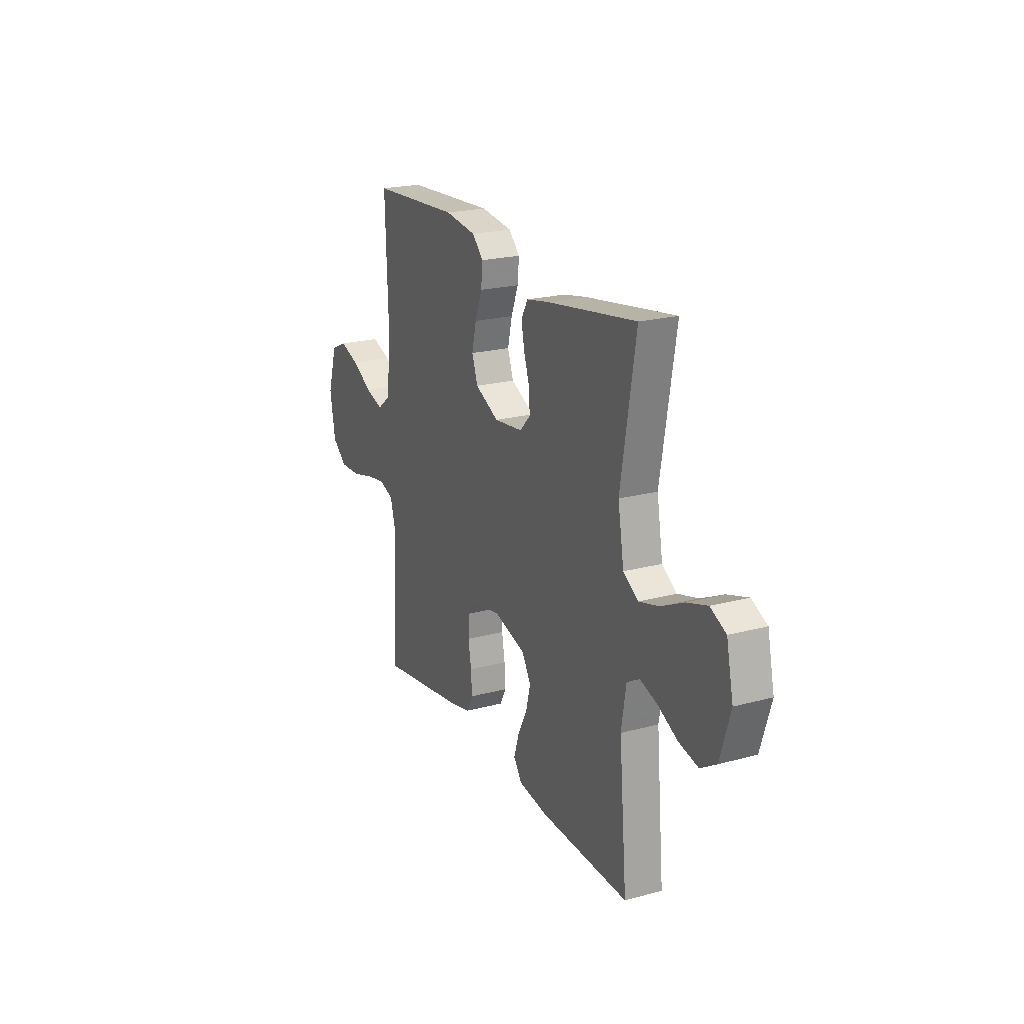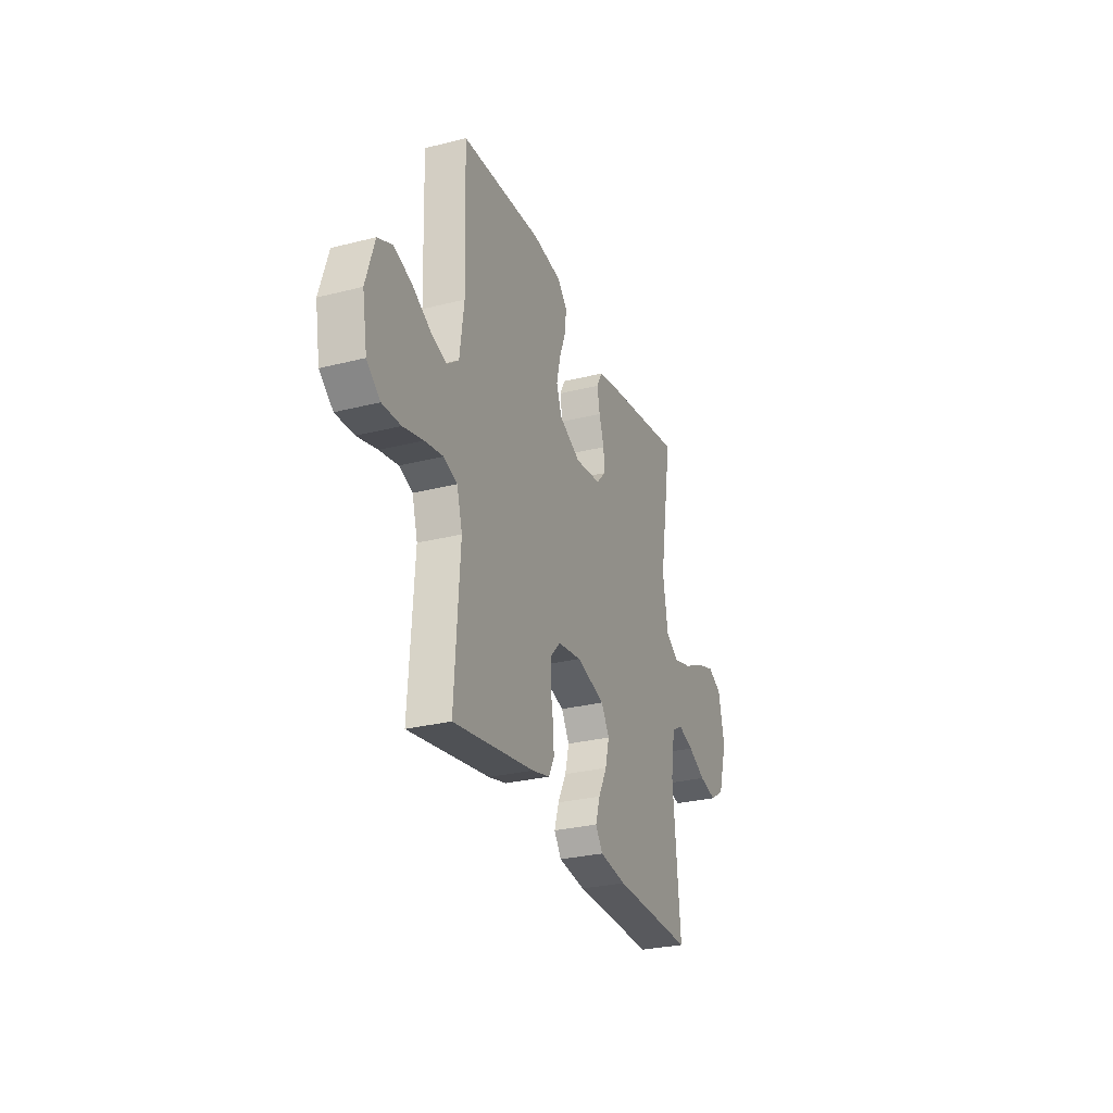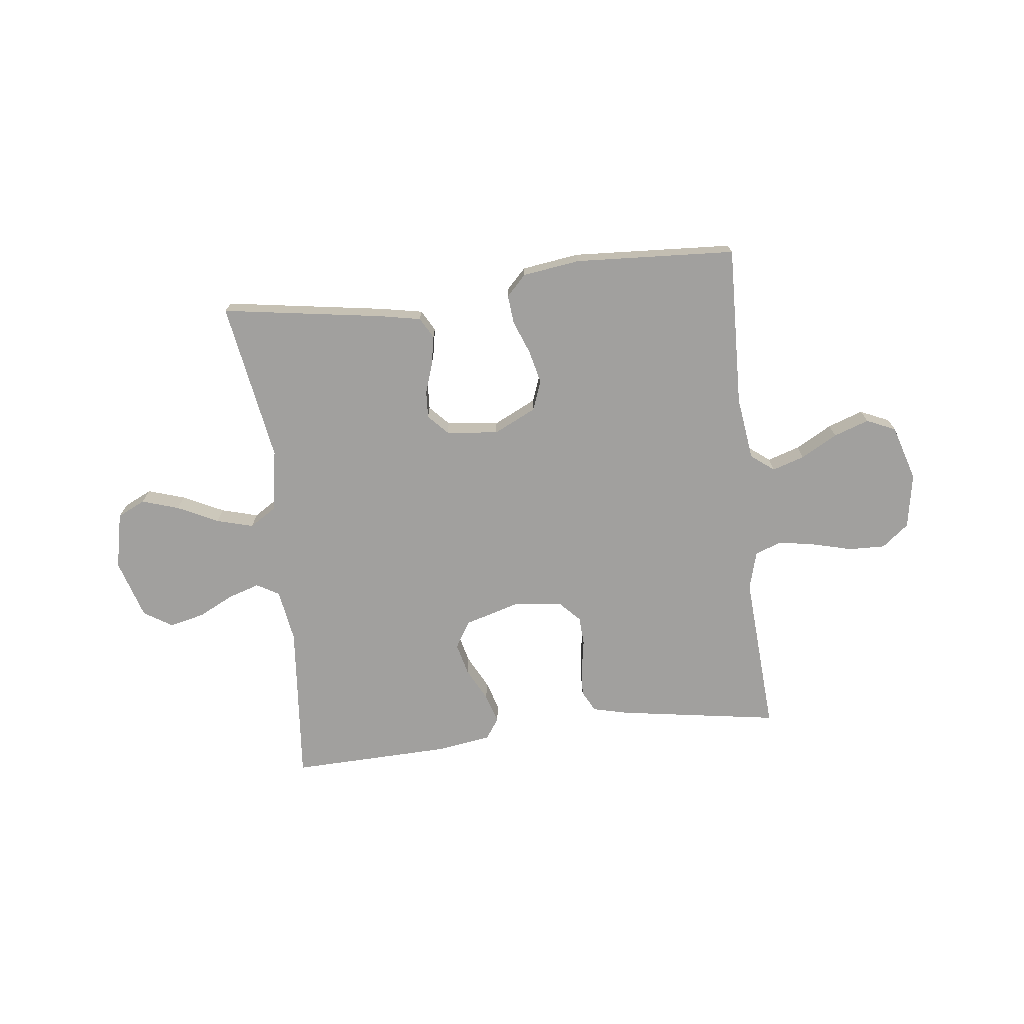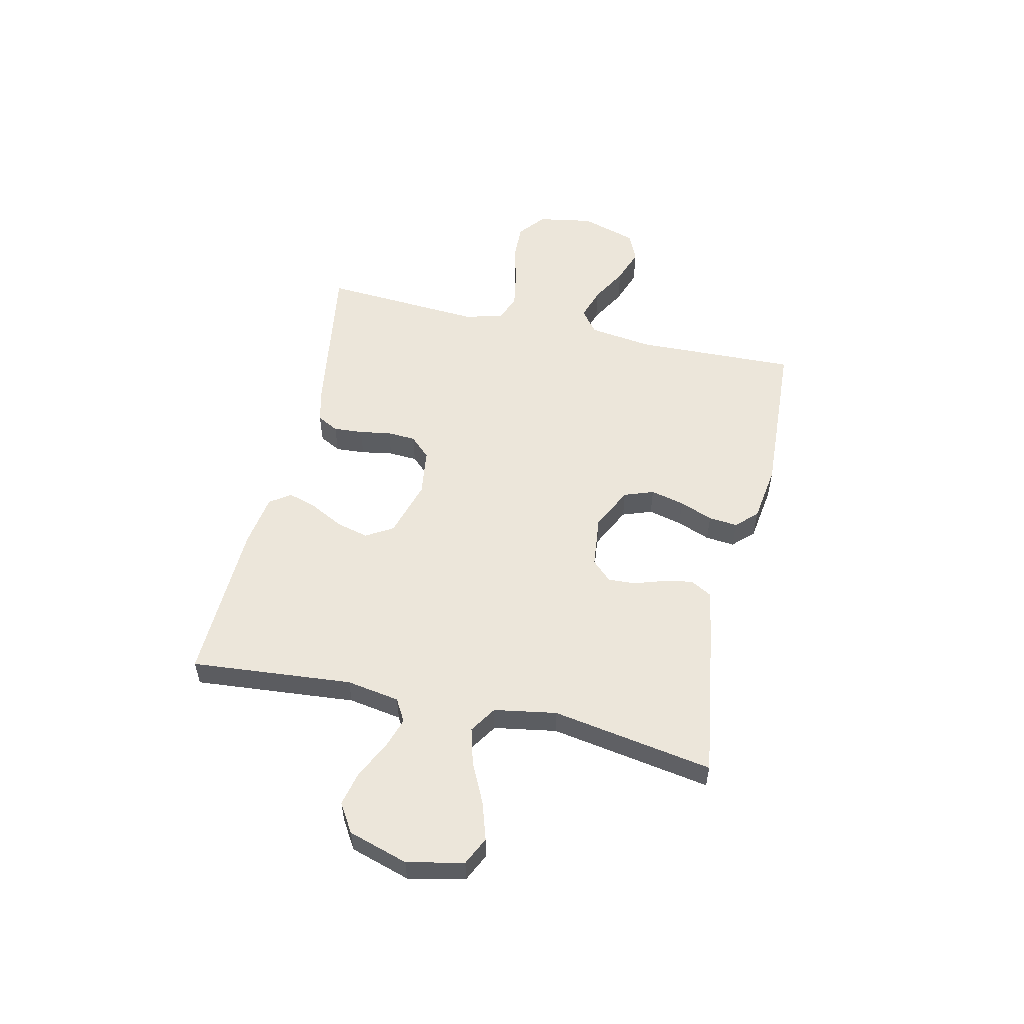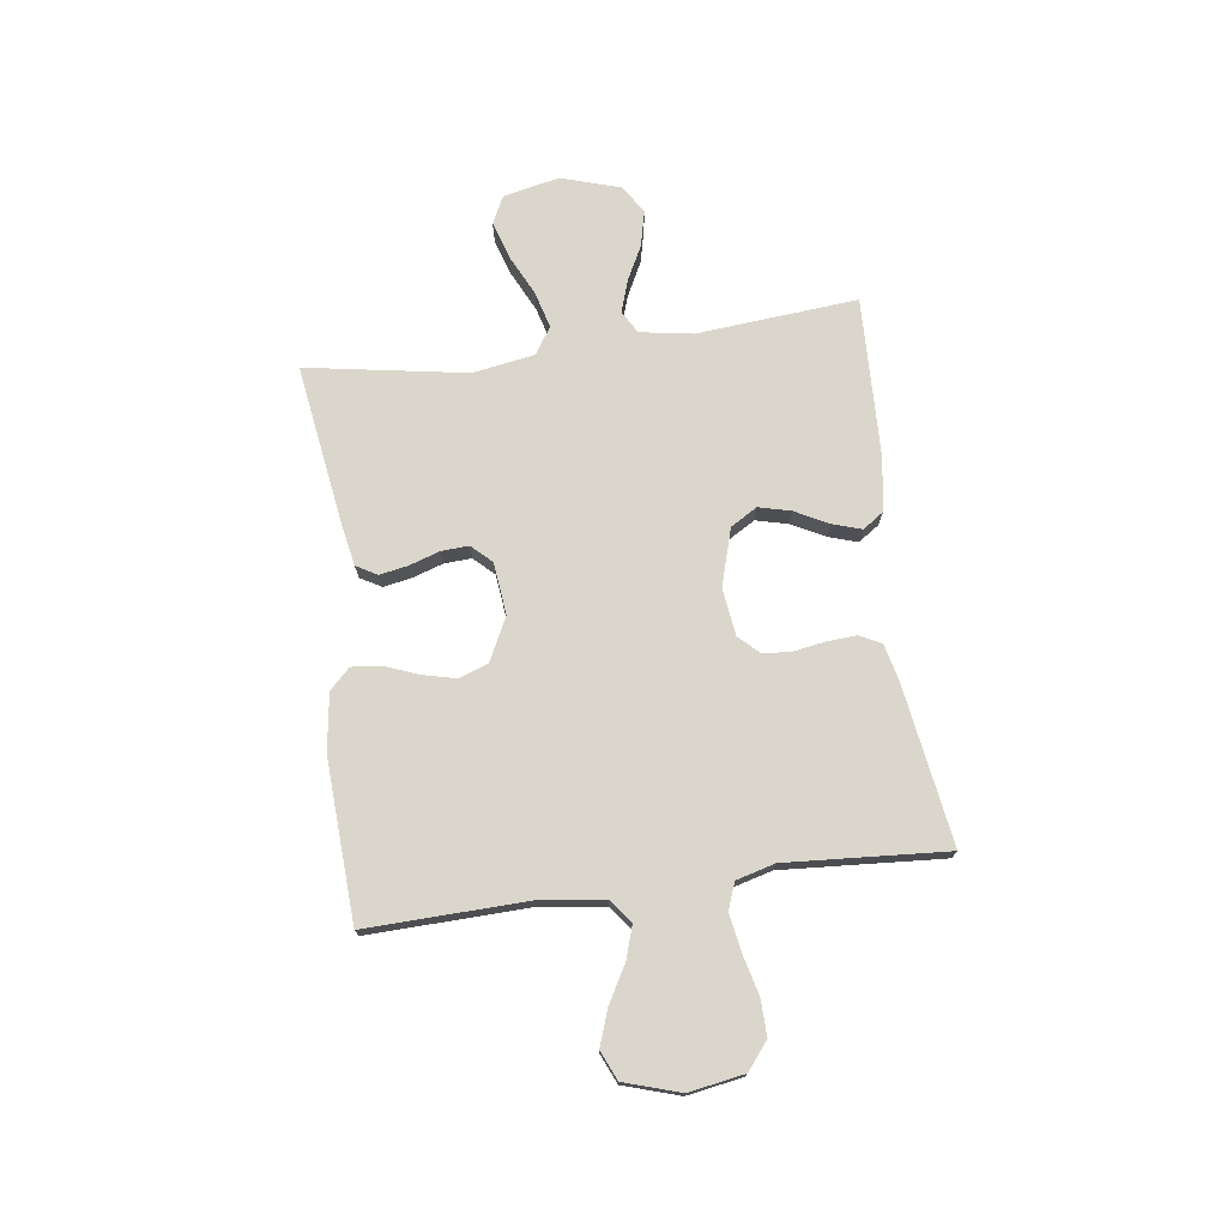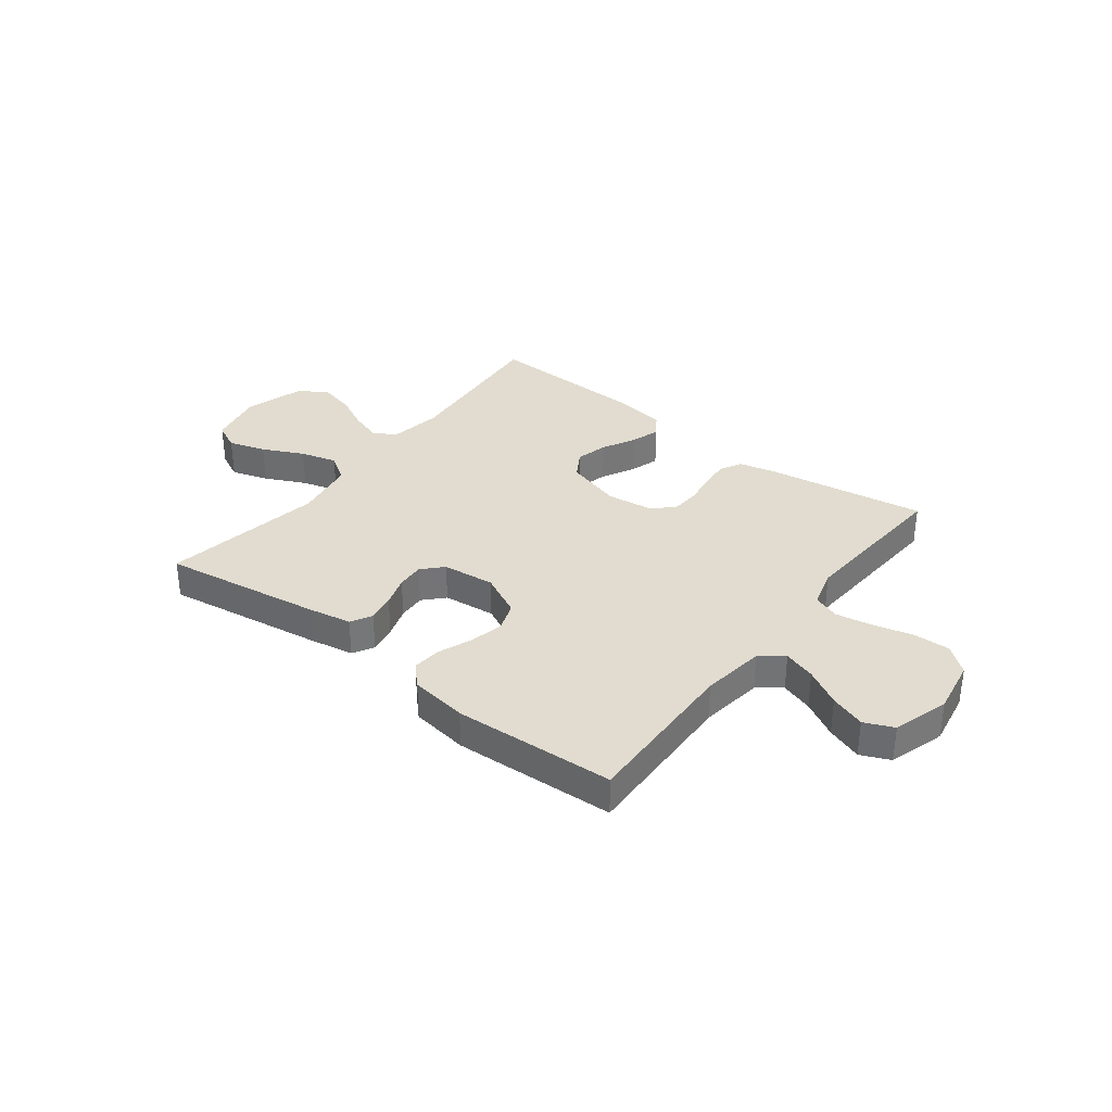
<metadata>
{"format":"obj","ext":"obj","renderer":"f3d","projection":"perspective","resolution":1024,"background":"white","views":[{"elev":21.4,"azim":-115.5,"up":"+Z"},{"elev":-28.4,"azim":110.9,"up":"+Z"},{"elev":-71.8,"azim":6.7,"up":"+Y"},{"elev":54.4,"azim":-77.1,"up":"+Y"},{"elev":73.5,"azim":82.5,"up":"+Y"},{"elev":34.2,"azim":37.7,"up":"+Y"}]}
</metadata>
<code>
v -0.5 0.07 -0.5
v -0.473 0.07 -0.2
v -0.489 0.07 -0.101
v -0.531 0.07 -0.077
v -0.59 0.07 -0.096
v -0.656 0.07 -0.129
v -0.721 0.07 -0.144
v -0.774 0.07 -0.111
v -0.808 0.07 0
v -0.785 0.07 0.105
v -0.733 0.07 0.13
v -0.664 0.07 0.108
v -0.588 0.07 0.071
v -0.52 0.07 0.052
v -0.47 0.07 0.084
v -0.45 0.07 0.2
v -0.5 0.07 0.5
v -0.2 0.07 0.454
v -0.122 0.07 0.439
v -0.1 0.07 0.4
v -0.11 0.07 0.347
v -0.129 0.07 0.29
v -0.132 0.07 0.239
v -0.097 0.07 0.202
v 0 0.07 0.191
v 0.08 0.07 0.23
v 0.1 0.07 0.285
v 0.085 0.07 0.348
v 0.061 0.07 0.41
v 0.056 0.07 0.464
v 0.093 0.07 0.502
v 0.2 0.07 0.517
v 0.5 0.07 0.5
v 0.49 0.07 0.2
v 0.506 0.07 0.081
v 0.549 0.07 0.048
v 0.609 0.07 0.067
v 0.677 0.07 0.105
v 0.743 0.07 0.128
v 0.797 0.07 0.104
v 0.829 0.07 0
v 0.811 0.07 -0.103
v 0.761 0.07 -0.143
v 0.693 0.07 -0.141
v 0.619 0.07 -0.122
v 0.551 0.07 -0.11
v 0.501 0.07 -0.128
v 0.481 0.07 -0.2
v 0.5 0.07 -0.5
v 0.2 0.07 -0.453
v 0.134 0.07 -0.437
v 0.113 0.07 -0.397
v 0.117 0.07 -0.342
v 0.127 0.07 -0.283
v 0.124 0.07 -0.23
v 0.088 0.07 -0.192
v 0 0.07 -0.18
v -0.107 0.07 -0.211
v -0.137 0.07 -0.261
v -0.122 0.07 -0.321
v -0.09 0.07 -0.383
v -0.073 0.07 -0.437
v -0.1 0.07 -0.476
v -0.2 0.07 -0.491
v -0.5 0 -0.5
v -0.473 0 -0.2
v -0.489 0 -0.101
v -0.531 0 -0.077
v -0.59 0 -0.096
v -0.656 0 -0.129
v -0.721 0 -0.144
v -0.774 0 -0.111
v -0.808 0 0
v -0.785 0 0.105
v -0.733 0 0.13
v -0.664 0 0.108
v -0.588 0 0.071
v -0.52 0 0.052
v -0.47 0 0.084
v -0.45 0 0.2
v -0.5 0 0.5
v -0.2 0 0.454
v -0.122 0 0.439
v -0.1 0 0.4
v -0.11 0 0.347
v -0.129 0 0.29
v -0.132 0 0.239
v -0.097 0 0.202
v 0 0 0.191
v 0.08 0 0.23
v 0.1 0 0.285
v 0.085 0 0.348
v 0.061 0 0.41
v 0.056 0 0.464
v 0.093 0 0.502
v 0.2 0 0.517
v 0.5 0 0.5
v 0.49 0 0.2
v 0.506 0 0.081
v 0.549 0 0.048
v 0.609 0 0.067
v 0.677 0 0.105
v 0.743 0 0.128
v 0.797 0 0.104
v 0.829 0 0
v 0.811 0 -0.103
v 0.761 0 -0.143
v 0.693 0 -0.141
v 0.619 0 -0.122
v 0.551 0 -0.11
v 0.501 0 -0.128
v 0.481 0 -0.2
v 0.5 0 -0.5
v 0.2 0 -0.453
v 0.134 0 -0.437
v 0.113 0 -0.397
v 0.117 0 -0.342
v 0.127 0 -0.283
v 0.124 0 -0.23
v 0.088 0 -0.192
v 0 0 -0.18
v -0.107 0 -0.211
v -0.137 0 -0.261
v -0.122 0 -0.321
v -0.09 0 -0.383
v -0.073 0 -0.437
v -0.1 0 -0.476
v -0.2 0 -0.491
f 64 1 2
f 63 64 2
f 62 63 2
f 61 62 2
f 60 61 2
f 59 60 2 3
f 58 59 3 4
f 57 58 4
f 56 57 4
f 52 53 54
f 51 52 54
f 50 51 54
f 49 50 54
f 48 49 54
f 47 48 54 55
f 46 47 55 56
f 43 44 45
f 42 43 45
f 41 42 45
f 40 41 45
f 39 40 45
f 38 39 45
f 37 38 45
f 36 37 45 46
f 46 56 4
f 36 46 4
f 35 36 4
f 32 33 34
f 31 32 34
f 30 31 34
f 29 30 34
f 28 29 34
f 27 28 34 35
f 20 21 22
f 19 20 22
f 18 19 22
f 17 18 22
f 16 17 22
f 15 16 22 23
f 14 15 23 24
f 11 12 13
f 10 11 13
f 9 10 13
f 8 9 13
f 7 8 13
f 6 7 13
f 5 6 13
f 4 5 13 14
f 14 24 25
f 4 14 25
f 35 4 25
f 35 25 26
f 26 27 35
f 66 65 128
f 66 128 127
f 66 127 126
f 66 126 125
f 66 125 124
f 67 66 124 123
f 68 67 123 122
f 68 122 121
f 68 121 120
f 118 117 116
f 118 116 115
f 118 115 114
f 118 114 113
f 118 113 112
f 119 118 112 111
f 120 119 111 110
f 109 108 107
f 109 107 106
f 109 106 105
f 109 105 104
f 109 104 103
f 109 103 102
f 109 102 101
f 110 109 101 100
f 68 120 110
f 68 110 100
f 68 100 99
f 98 97 96
f 98 96 95
f 98 95 94
f 98 94 93
f 98 93 92
f 99 98 92 91
f 86 85 84
f 86 84 83
f 86 83 82
f 86 82 81
f 86 81 80
f 87 86 80 79
f 88 87 79 78
f 77 76 75
f 77 75 74
f 77 74 73
f 77 73 72
f 77 72 71
f 77 71 70
f 77 70 69
f 78 77 69 68
f 89 88 78
f 89 78 68
f 89 68 99
f 90 89 99
f 99 91 90
f 1 65 66 2
f 2 66 67 3
f 3 67 68 4
f 4 68 69 5
f 5 69 70 6
f 6 70 71 7
f 7 71 72 8
f 8 72 73 9
f 9 73 74 10
f 10 74 75 11
f 11 75 76 12
f 12 76 77 13
f 13 77 78 14
f 14 78 79 15
f 15 79 80 16
f 16 80 81 17
f 17 81 82 18
f 18 82 83 19
f 19 83 84 20
f 20 84 85 21
f 21 85 86 22
f 22 86 87 23
f 23 87 88 24
f 24 88 89 25
f 25 89 90 26
f 26 90 91 27
f 27 91 92 28
f 28 92 93 29
f 29 93 94 30
f 30 94 95 31
f 31 95 96 32
f 32 96 97 33
f 33 97 98 34
f 34 98 99 35
f 35 99 100 36
f 36 100 101 37
f 37 101 102 38
f 38 102 103 39
f 39 103 104 40
f 40 104 105 41
f 41 105 106 42
f 42 106 107 43
f 43 107 108 44
f 44 108 109 45
f 45 109 110 46
f 46 110 111 47
f 47 111 112 48
f 48 112 113 49
f 49 113 114 50
f 50 114 115 51
f 51 115 116 52
f 52 116 117 53
f 53 117 118 54
f 54 118 119 55
f 55 119 120 56
f 56 120 121 57
f 57 121 122 58
f 58 122 123 59
f 59 123 124 60
f 60 124 125 61
f 61 125 126 62
f 62 126 127 63
f 63 127 128 64
f 64 128 65 1

</code>
